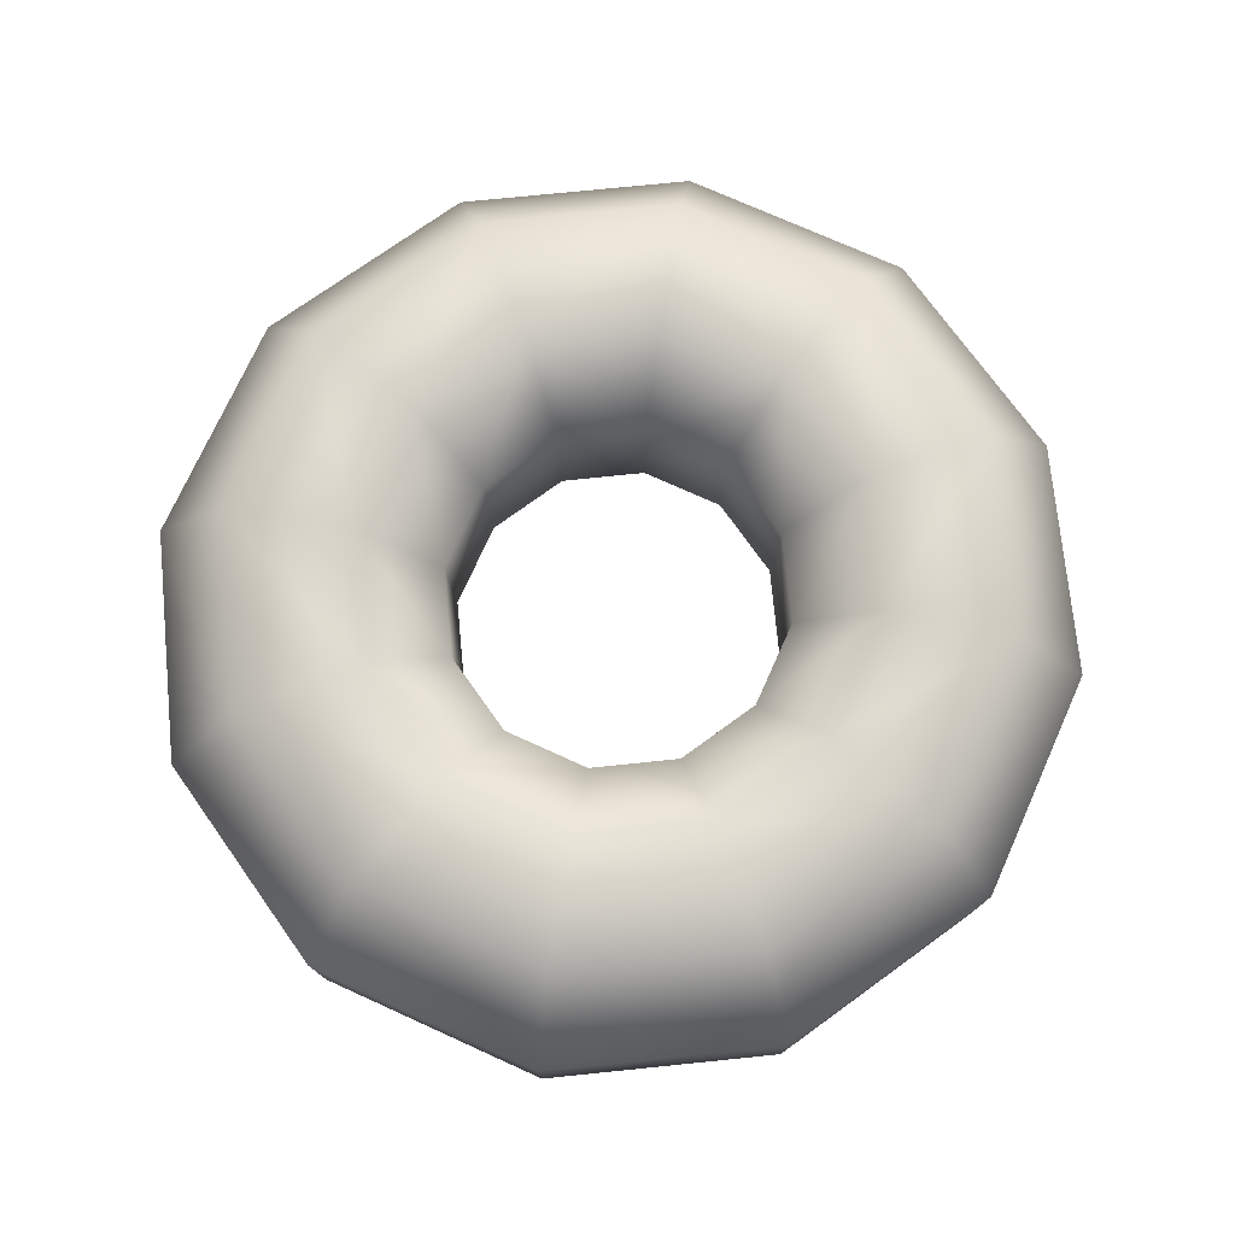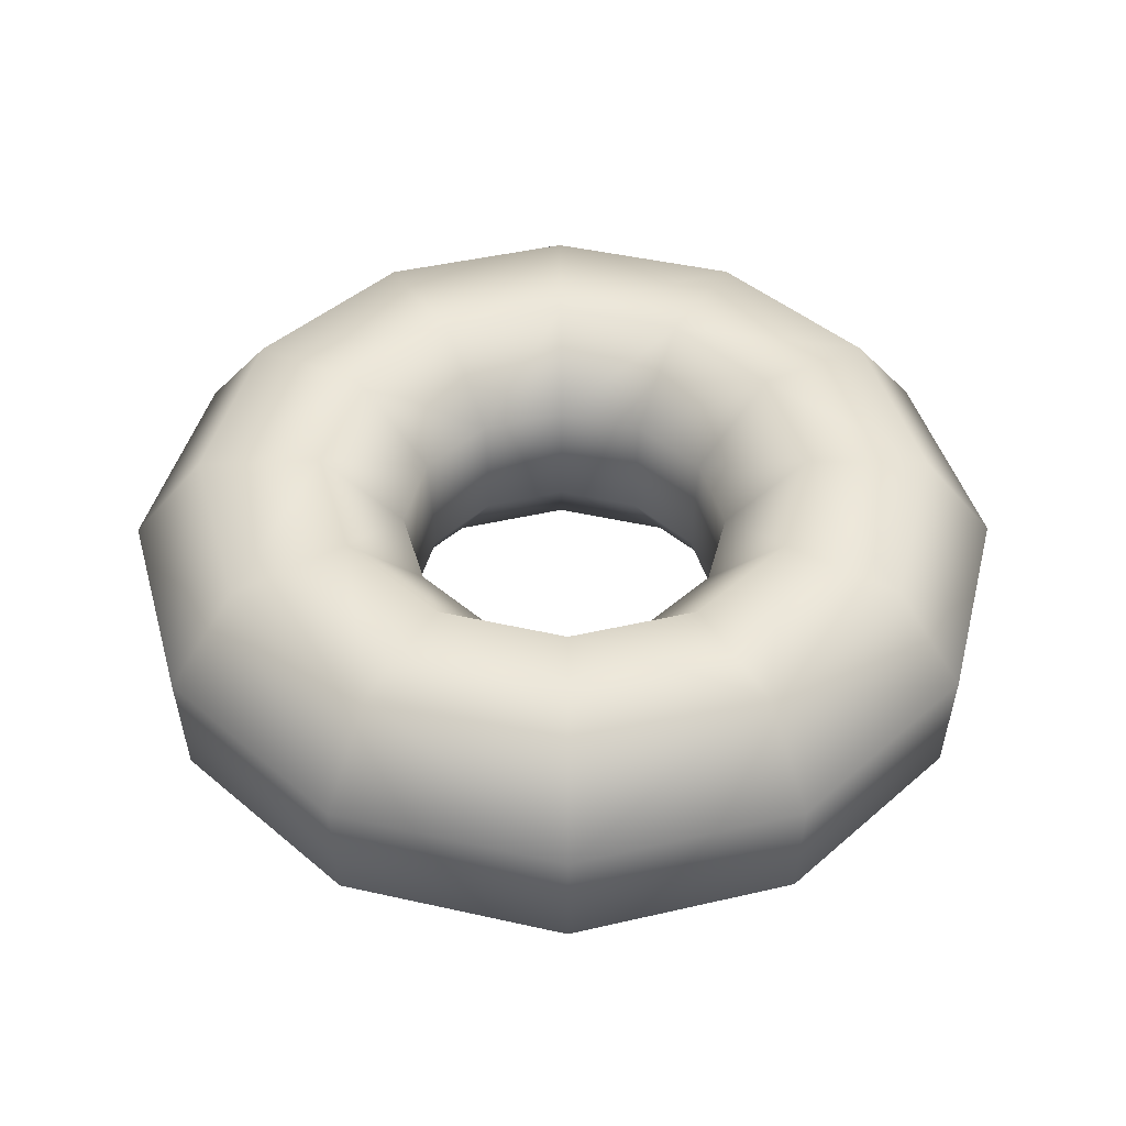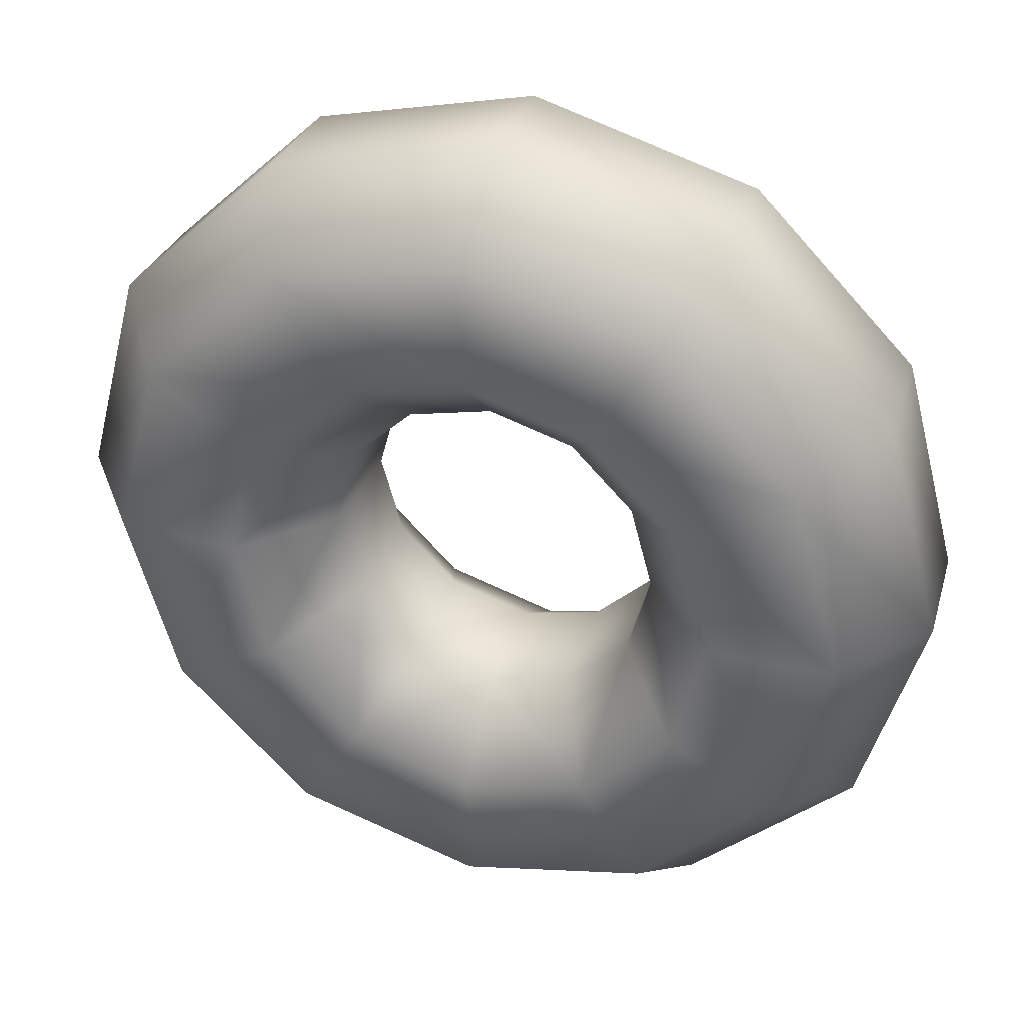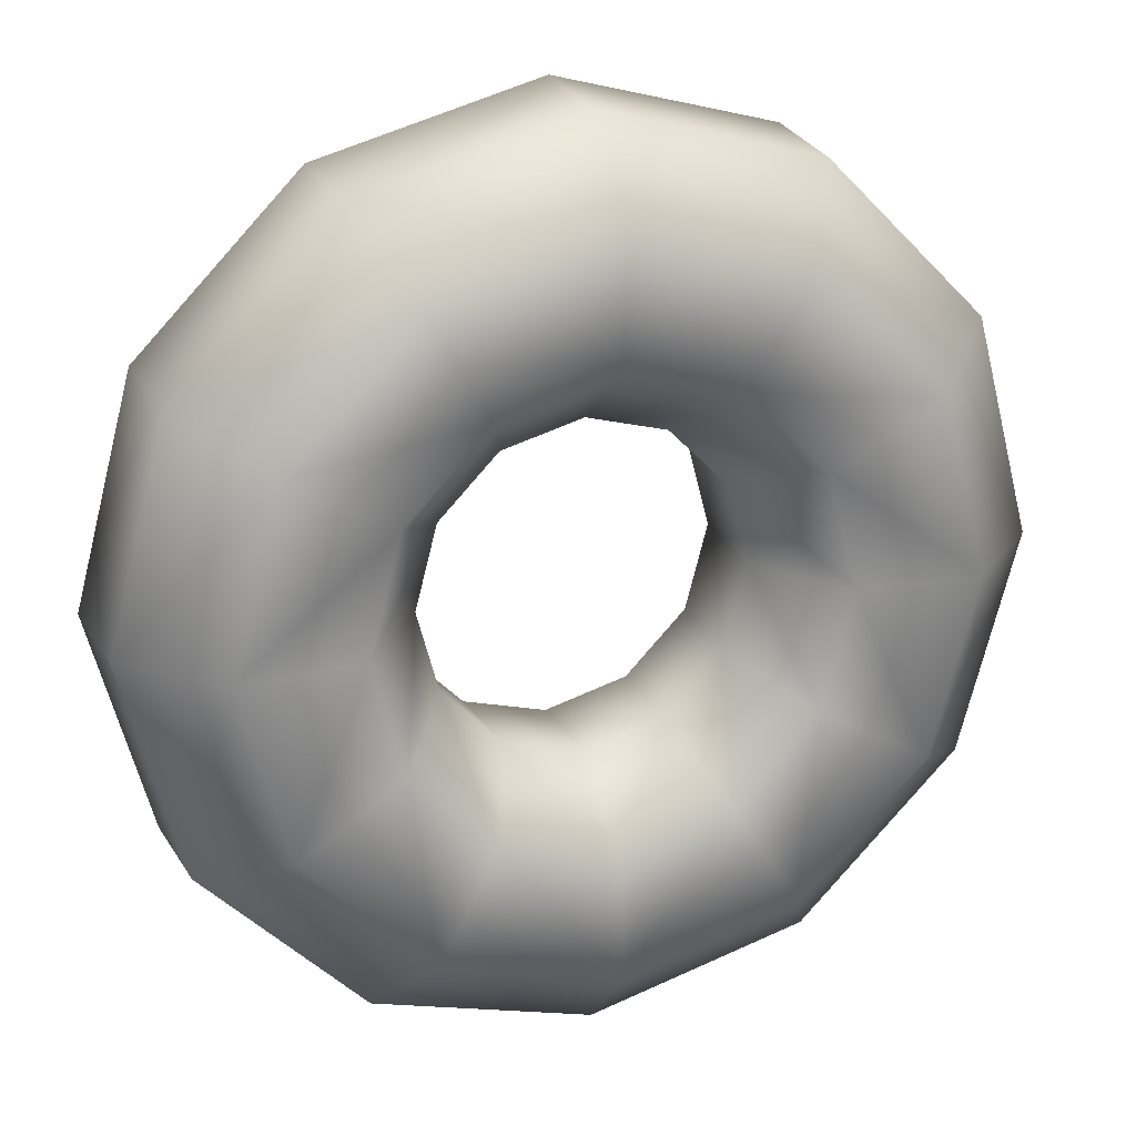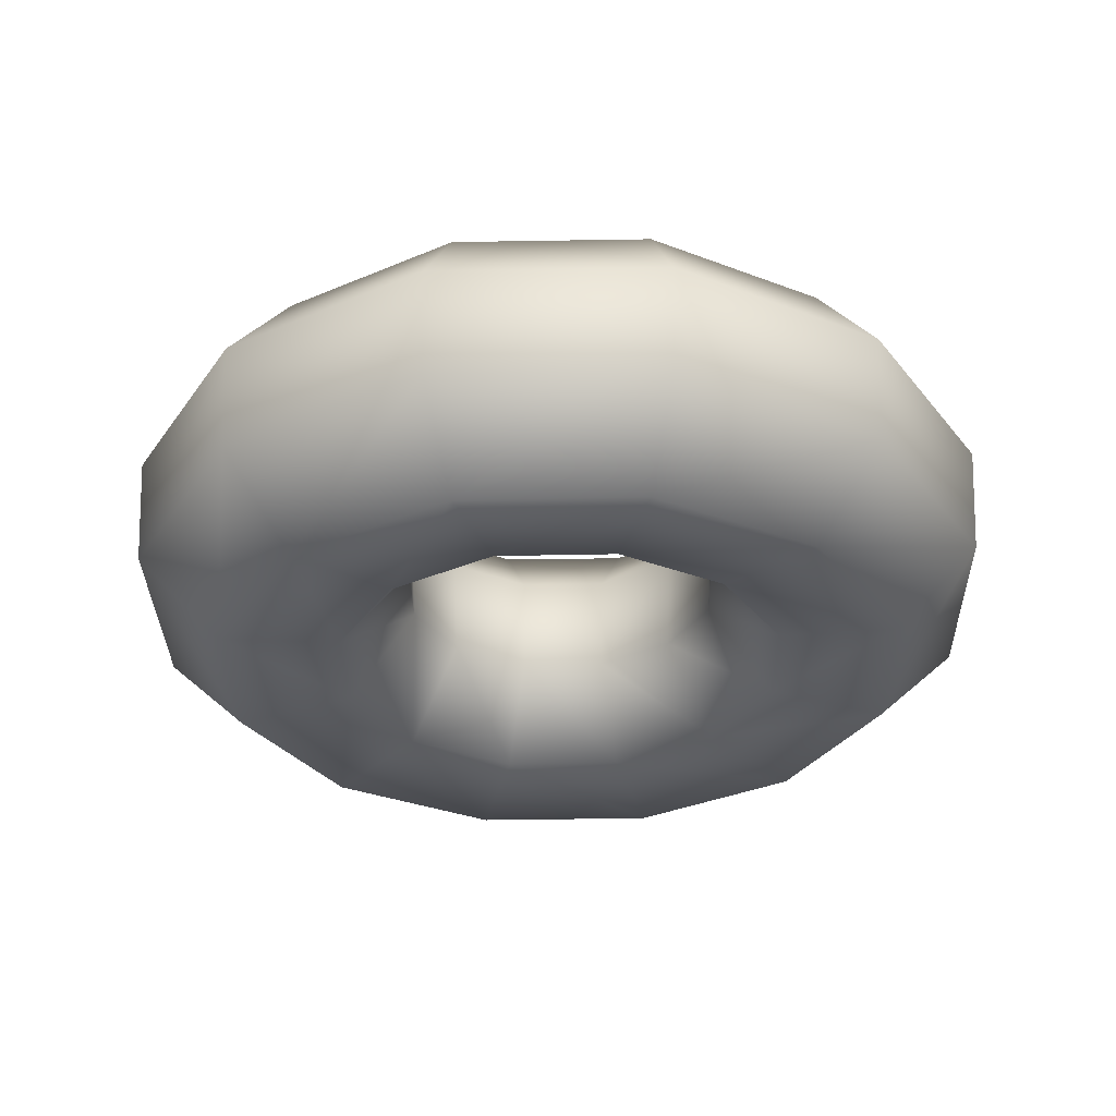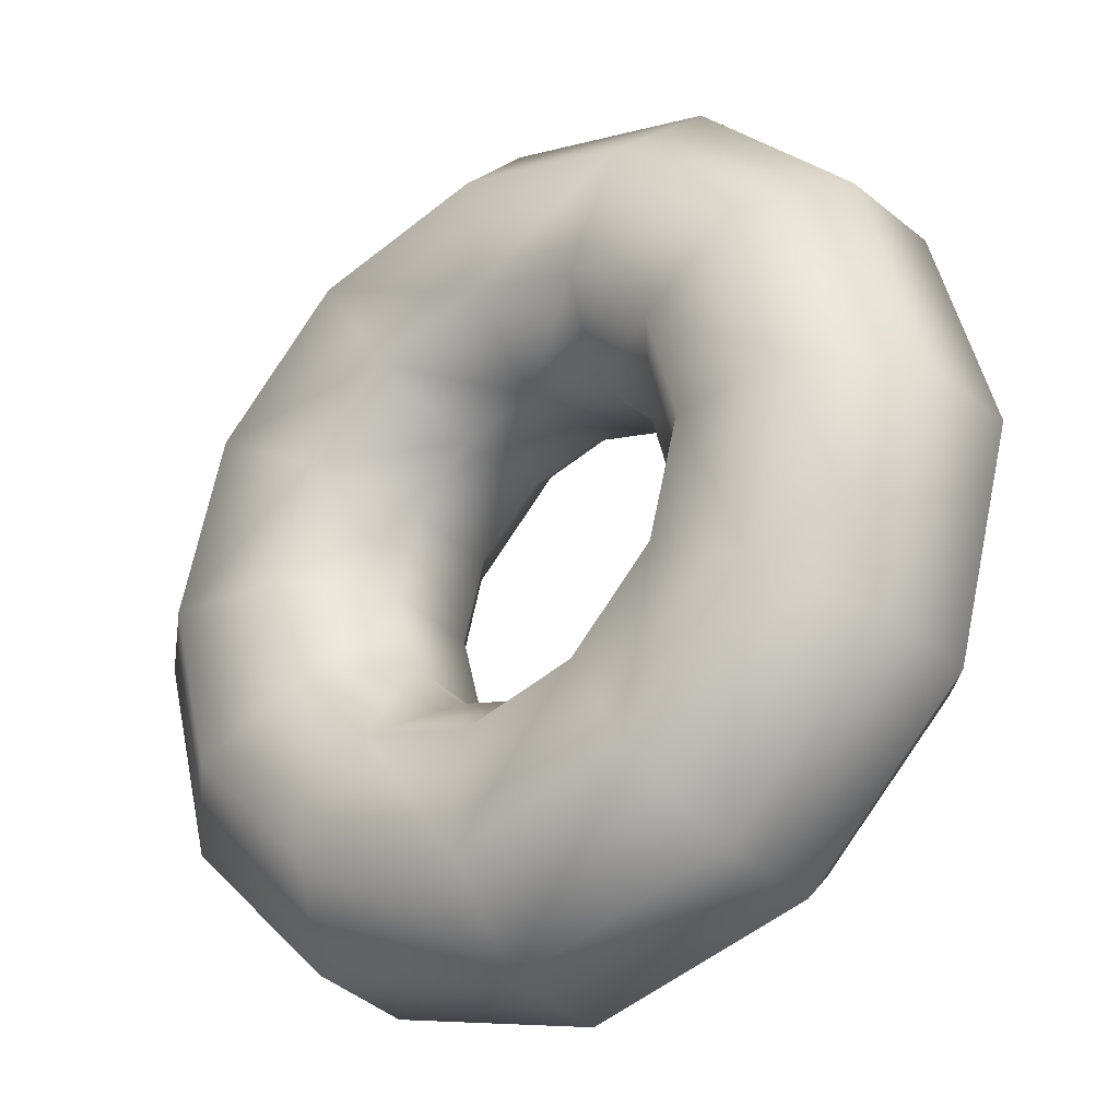
<metadata>
{"format":"obj","ext":"obj","renderer":"f3d","projection":"perspective","resolution":1024,"background":"white","views":[{"elev":73.0,"azim":9.3,"up":"+Y"},{"elev":43.9,"azim":149.6,"up":"+Y"},{"elev":37.1,"azim":-161.1,"up":"+Z"},{"elev":22.5,"azim":-20.1,"up":"+Z"},{"elev":-31.8,"azim":106.3,"up":"+Y"},{"elev":-31.2,"azim":37.4,"up":"+Z"}]}
</metadata>
<code>
g ENV_Swimring_2_MO
v -0.6413 -0.3718 -1.072
v -2.527e-05 -0.3713 -1.247
v -2.527e-05 -1.095 -1.786
v -0.915 -1.096 -1.538
v -1.114 -0.373 -0.5905
v -2.527e-05 -1.195 -2.76
v -1.587 -1.098 -0.8566
v -1.287 -0.3745 0.07096
v -1.408 -1.196 -2.378
v -2.527e-05 -0.5371 -3.443
v -1.754 -0.5376 -2.969
v -2.438 -1.198 -1.337
v -3.037 -0.5389 -1.674
v -1.834 -1.101 0.07648
v -1.113 -0.3762 0.732
v -2.815 -1.201 0.08521
v -3.506 -0.5407 0.09217
v -1.588 -1.104 1.01
v -0.6404 -0.3774 1.212
v -2.438 -1.203 1.507
v -3.037 -0.5425 1.858
v -0.9161 -1.106 1.693
v -2.527e-05 -0.3779 1.387
v -1.408 -1.205 2.548
v -1.754 -0.5438 3.153
v -2.527e-05 -1.107 1.942
v -2.527e-05 -1.206 2.929
v -2.527e-05 -0.5443 3.627
v 1.754 -0.5438 3.153
v 1.408 -1.205 2.548
v 3.037 -0.5425 1.858
v 0.916 -1.106 1.693
v 0.6404 -0.3774 1.212
v 2.438 -1.203 1.507
v 3.506 -0.5407 0.09217
v 1.588 -1.104 1.01
v 1.113 -0.3762 0.732
v 2.815 -1.201 0.08521
v 3.037 -0.5389 -1.674
v 1.834 -1.101 0.07648
v 1.287 -0.3745 0.07096
v 2.438 -1.198 -1.337
v 1.754 -0.5376 -2.969
v 1.587 -1.098 -0.8566
v 1.114 -0.373 -0.5905
v 1.408 -1.196 -2.378
v -2.527e-05 -0.5371 -3.443
v -2.527e-05 -1.195 -2.76
v 0.9149 -1.096 -1.538
v 0.6414 -0.3718 -1.072
v -2.527e-05 -1.095 -1.786
v -2.527e-05 -0.3713 -1.247
v 3.506 -0.5407 0.09217
v 3.037 -0.5425 1.858
v 3.559 0.3678 0.0925
v 3.037 -0.5389 -1.674
v 3.083 0.3693 1.886
v 1.754 -0.5438 3.153
v 3.083 0.3665 -1.7
v 1.781 0.3655 -3.014
v 1.754 -0.5376 -2.969
v -2.527e-05 -0.5371 -3.443
v -2.527e-05 0.3651 -3.496
v -2.527e-05 1.101 -2.917
v 2.973 1.107 0.08609
v 2.575 1.104 -1.415
v 1.487 1.102 -2.514
v 0.9913 1.146 -1.668
v -2.527e-05 1.145 -1.938
v -2.527e-05 0.4859 -1.296
v 1.718 1.148 -0.9314
v 0.6661 0.4864 -1.114
v -2.527e-05 -0.3713 -1.247
v 0.6414 -0.3718 -1.072
v 1.156 0.4875 -0.6148
v 1.114 -0.373 -0.5905
v 1.287 -0.3745 0.07096
v 1.985 1.151 0.07726
v 1.337 0.489 0.07129
v 1.156 0.4907 0.757
v 1.113 -0.3762 0.732
v 0.6404 -0.3774 1.212
v 1.719 1.153 1.086
v 0.6653 0.4919 1.256
v -2.527e-05 -0.3779 1.387
v 2.574 1.109 1.586
v 0.9919 1.155 1.824
v -2.527e-05 0.4924 1.437
v 1.487 1.111 2.685
v -0.6654 0.4919 1.256
v -0.6404 -0.3774 1.212
v -2.527e-05 1.156 2.094
v 1.781 0.3703 3.2
v -2.527e-05 1.112 3.087
v -2.527e-05 0.3706 3.682
v -2.527e-05 -0.5443 3.627
v -1.754 -0.5438 3.153
v -0.9919 1.155 1.824
v -1.156 0.4907 0.757
v -1.113 -0.3762 0.732
v -1.287 -0.3745 0.07096
v -1.781 0.3703 3.2
v -1.487 1.111 2.685
v -3.083 0.3693 1.886
v -3.037 -0.5425 1.858
v -1.719 1.153 1.086
v -2.574 1.109 1.586
v -3.559 0.3678 0.0925
v -3.506 -0.5407 0.09217
v -3.037 -0.5389 -1.674
v -2.973 1.107 0.08609
v -1.985 1.151 0.07726
v -3.083 0.3665 -1.7
v -1.781 0.3655 -3.014
v -1.754 -0.5376 -2.969
v -2.527e-05 -0.5371 -3.443
v -2.527e-05 0.3651 -3.496
v -2.527e-05 1.101 -2.917
v -2.575 1.104 -1.415
v -1.336 0.489 0.07129
v -1.487 1.102 -2.514
v -1.718 1.148 -0.9314
v -1.156 0.4875 -0.6148
v -1.114 -0.373 -0.5905
v -0.6413 -0.3718 -1.072
v -0.9912 1.146 -1.668
v -2.527e-05 1.145 -1.938
v -2.527e-05 0.4859 -1.296
v -0.6661 0.4864 -1.114
v -2.527e-05 -0.3713 -1.247
g ENV_Swimring_2_MO_0
f 3 2 1
f 3 1 4
f 4 1 5
f 4 6 3
f 4 5 7
f 8 7 5
f 4 9 6
f 9 4 7
f 10 6 9
f 10 9 11
f 12 11 9
f 9 7 12
f 12 13 11
f 8 14 7
f 14 12 7
f 14 8 15
f 13 12 16
f 14 16 12
f 13 16 17
f 14 15 18
f 16 14 18
f 19 18 15
f 17 16 20
f 16 18 20
f 17 20 21
f 19 22 18
f 20 18 22
f 22 19 23
f 24 21 20
f 20 22 24
f 24 25 21
f 22 23 26
f 26 24 22
f 25 24 27
f 26 27 24
f 25 27 28
f 27 29 28
f 27 30 29
f 30 27 26
f 31 29 30
f 23 32 26
f 30 26 32
f 23 33 32
f 31 30 34
f 34 30 32
f 35 31 34
f 33 36 32
f 34 32 36
f 33 37 36
f 35 34 38
f 36 38 34
f 38 39 35
f 37 40 36
f 36 40 38
f 37 41 40
f 38 42 39
f 40 42 38
f 42 43 39
f 44 40 41
f 40 44 42
f 44 41 45
f 42 46 43
f 44 46 42
f 46 47 43
f 46 48 47
f 49 44 45
f 44 49 46
f 48 46 49
f 49 45 50
f 48 49 51
f 50 51 49
f 50 52 51
f 55 54 53
f 56 55 53
f 55 57 54
f 58 54 57
f 56 59 55
f 56 60 59
f 56 61 60
f 60 61 62
f 60 62 63
f 60 63 64
f 65 55 59
f 60 66 59
f 65 59 66
f 60 64 67
f 60 67 66
f 64 68 67
f 64 69 68
f 70 68 69
f 71 66 67
f 71 67 68
f 70 72 68
f 73 72 70
f 73 74 72
f 68 72 75
f 75 72 74
f 68 75 71
f 75 74 76
f 75 76 77
f 66 71 78
f 66 78 65
f 71 75 79
f 75 77 79
f 71 79 78
f 77 80 79
f 80 78 79
f 77 81 80
f 80 81 82
f 65 78 83
f 80 83 78
f 80 82 84
f 83 80 84
f 85 84 82
f 65 83 86
f 55 65 86
f 55 86 57
f 83 84 87
f 87 86 83
f 85 88 84
f 88 87 84
f 57 86 89
f 87 89 86
f 90 88 85
f 90 85 91
f 88 92 87
f 92 89 87
f 57 89 93
f 58 57 93
f 94 93 89
f 92 94 89
f 58 93 95
f 94 95 93
f 58 95 96
f 95 97 96
f 98 92 88
f 98 88 90
f 99 90 91
f 99 91 100
f 99 100 101
f 94 102 95
f 95 102 97
f 92 103 94
f 94 103 102
f 92 98 103
f 104 97 102
f 103 104 102
f 104 105 97
f 106 98 90
f 106 90 99
f 98 107 103
f 103 107 104
f 98 106 107
f 105 104 108
f 108 104 107
f 105 108 109
f 108 110 109
f 106 111 107
f 108 107 111
f 99 112 106
f 106 112 111
f 108 113 110
f 111 113 108
f 114 110 113
f 114 115 110
f 116 115 114
f 116 114 117
f 118 117 114
f 111 119 113
f 119 114 113
f 119 111 112
f 99 120 112
f 99 101 120
f 118 114 121
f 119 121 114
f 119 112 122
f 120 122 112
f 122 121 119
f 101 123 120
f 120 123 122
f 101 124 123
f 125 123 124
f 126 118 121
f 122 126 121
f 126 122 123
f 126 127 118
f 126 128 127
f 125 129 123
f 126 123 129
f 126 129 128
f 129 125 130
f 129 130 128

</code>
